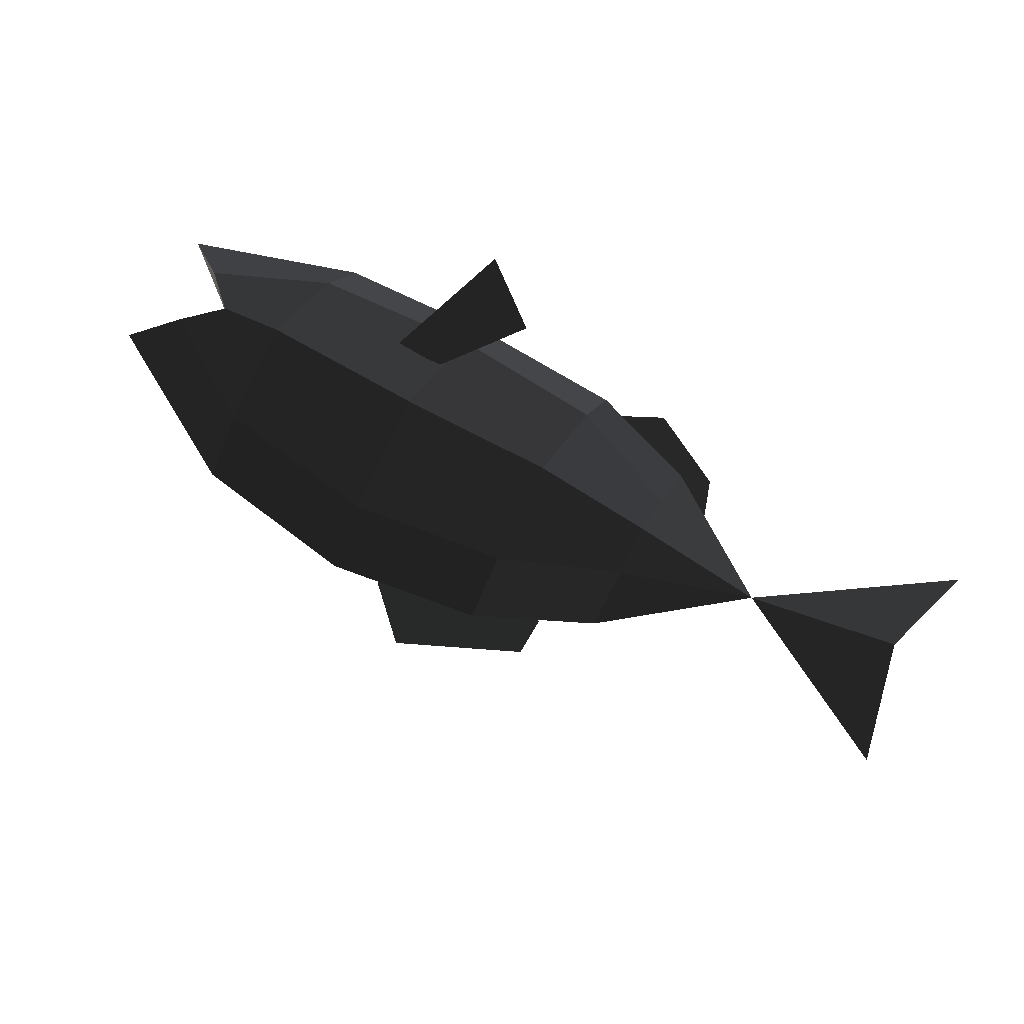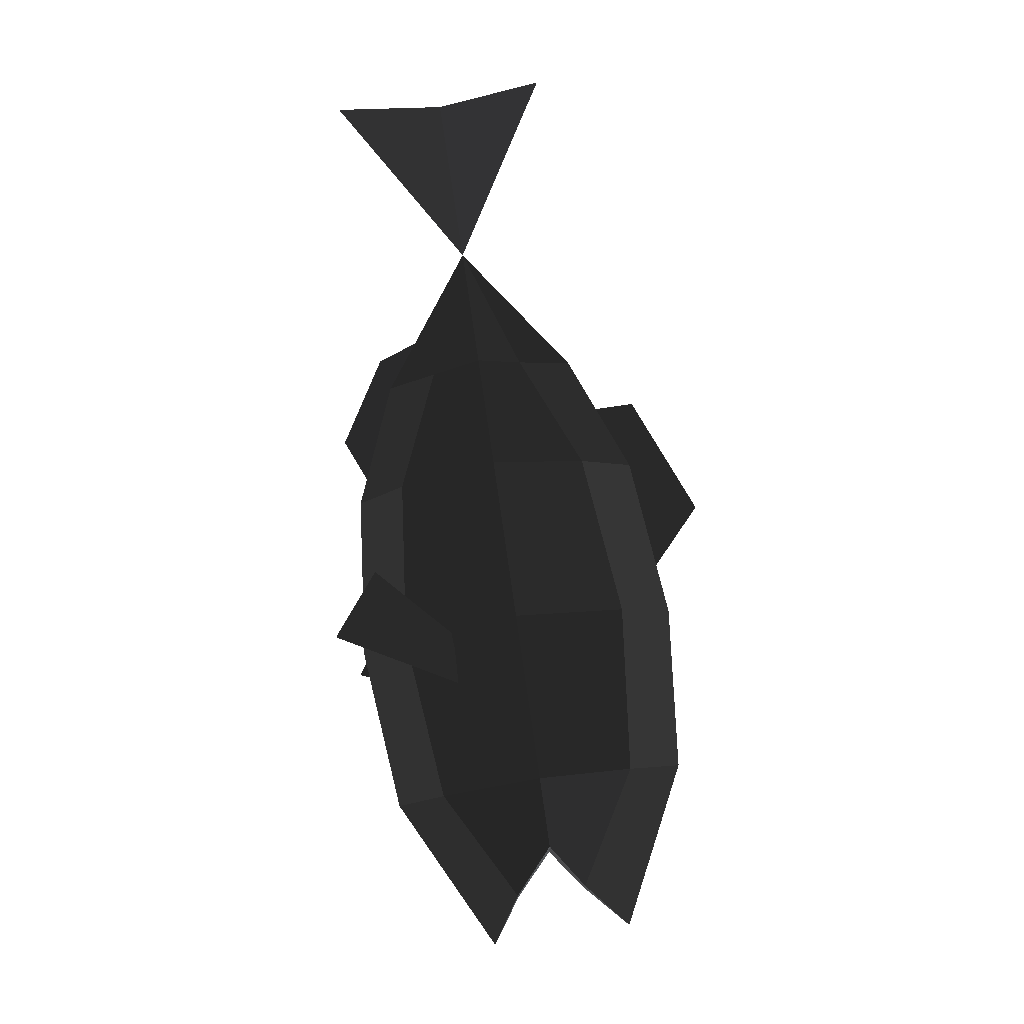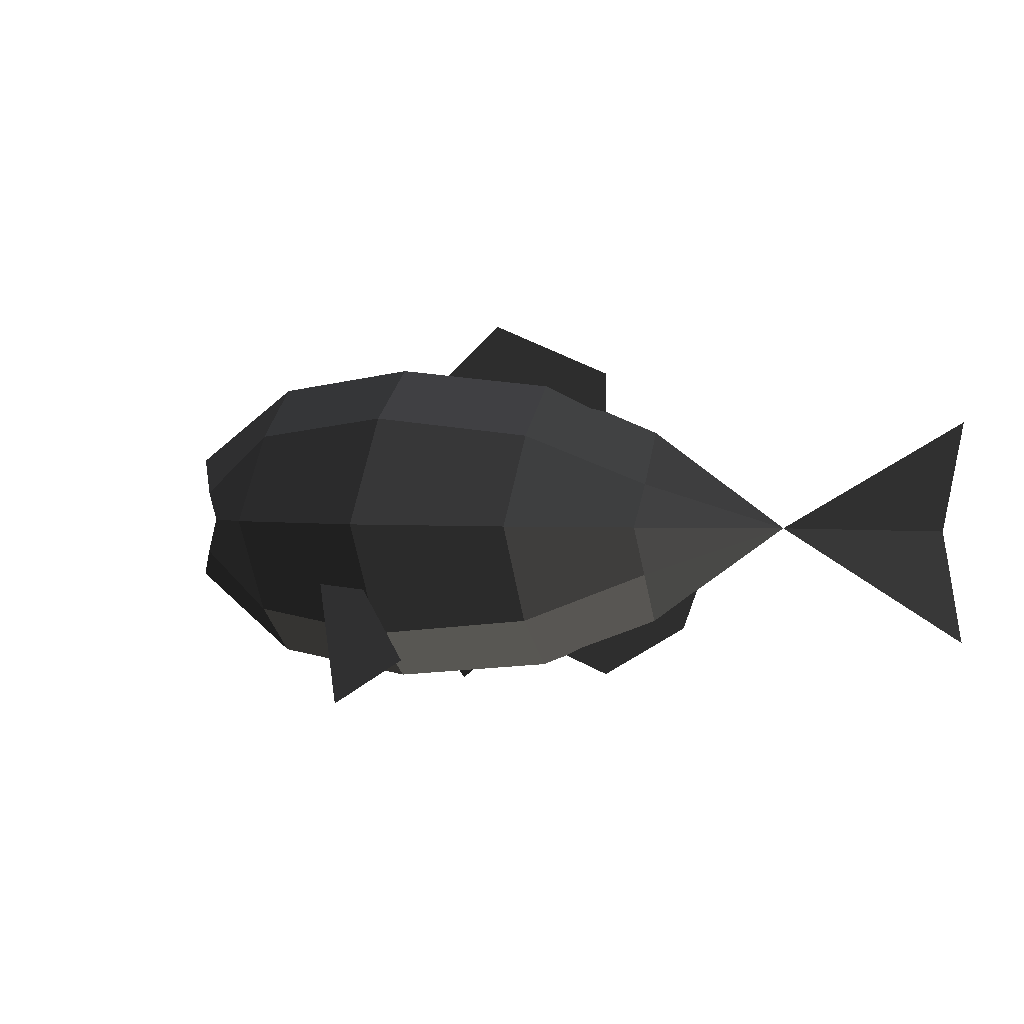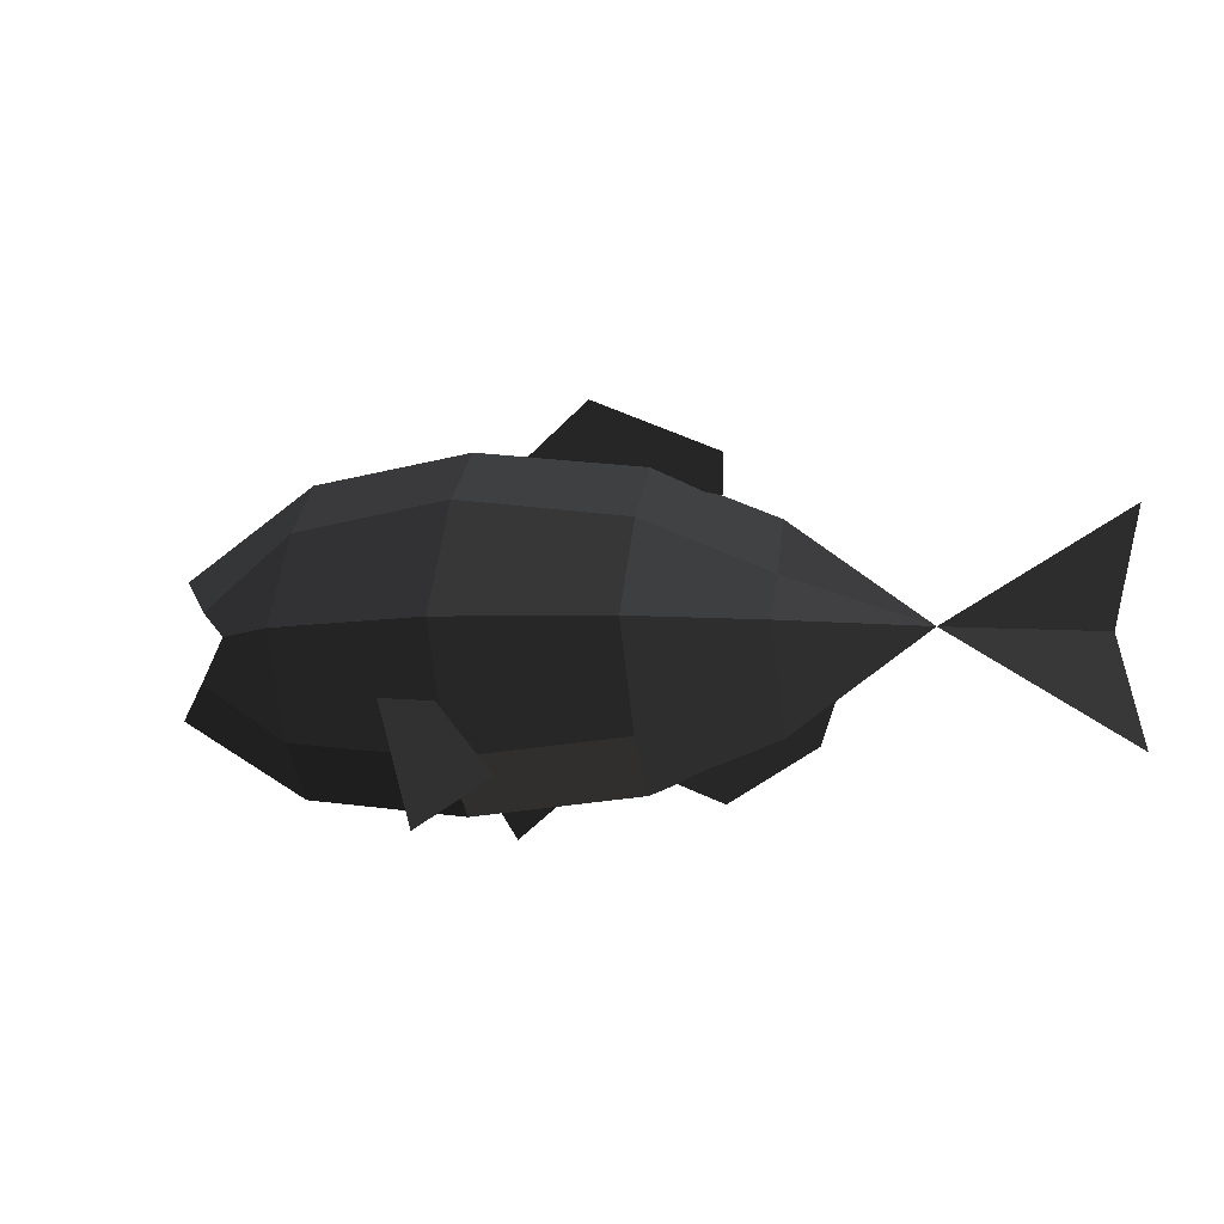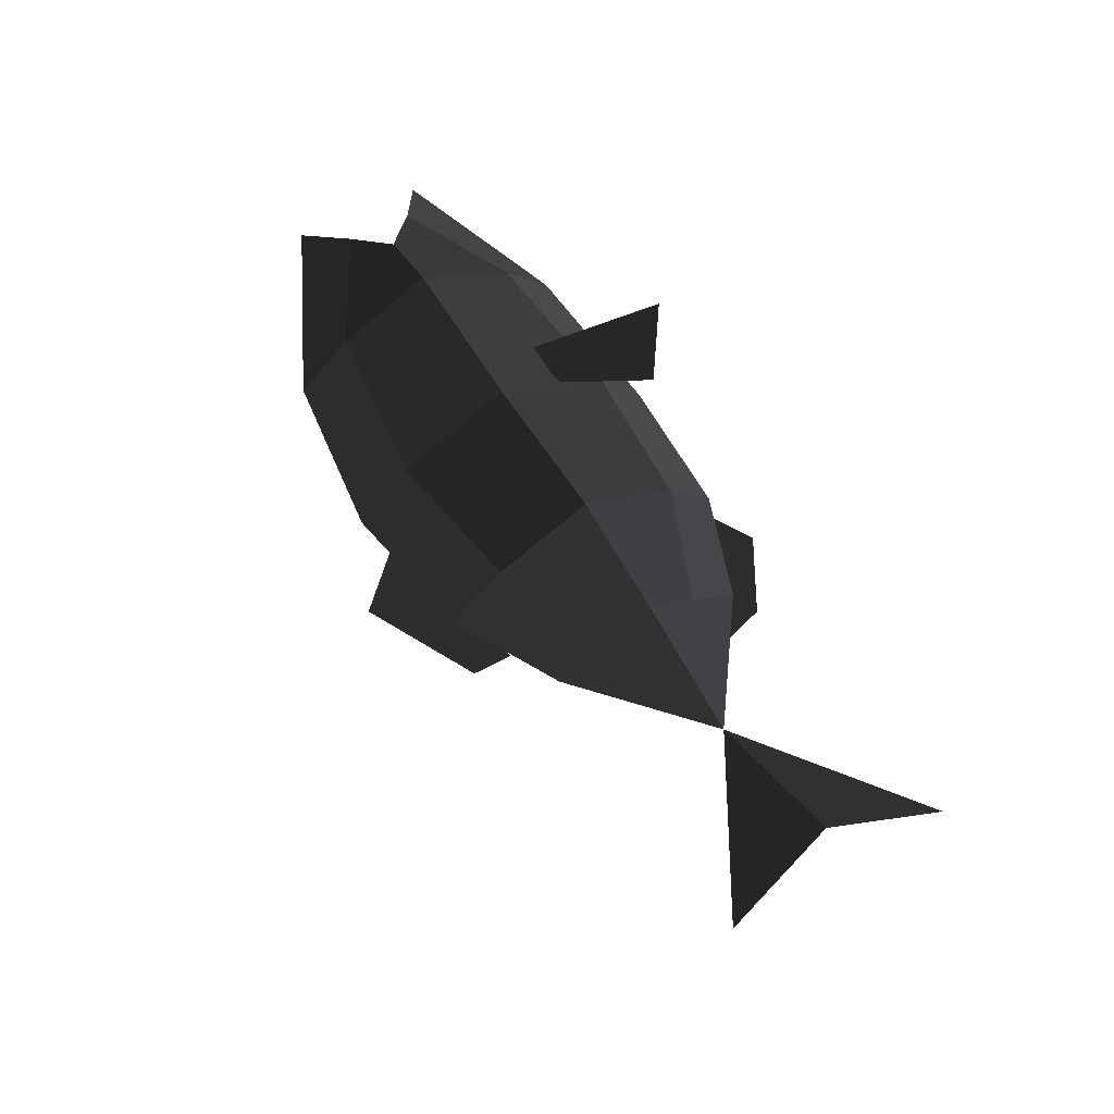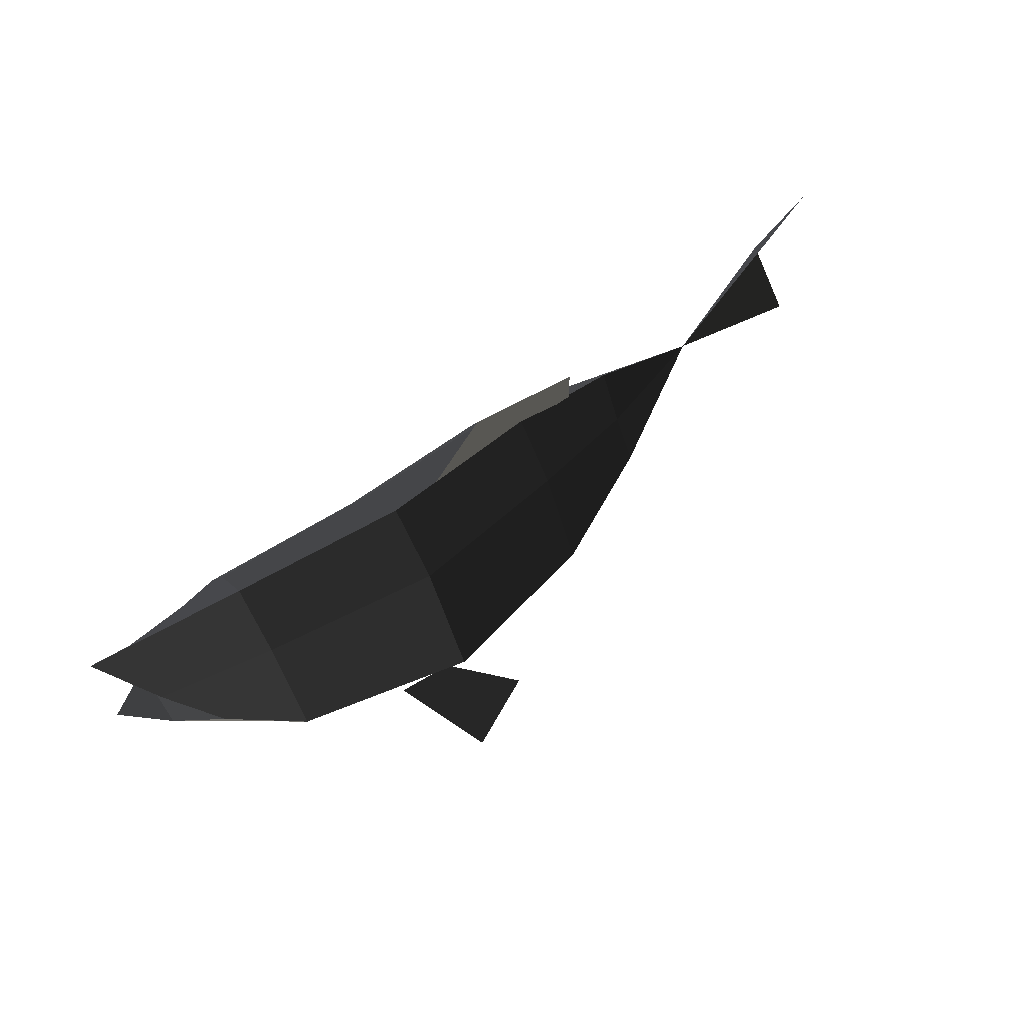
<metadata>
{"format":"obj","ext":"obj","renderer":"f3d","projection":"perspective","resolution":1024,"background":"white","views":[{"elev":67.0,"azim":-150.2,"up":"+Z"},{"elev":76.9,"azim":81.8,"up":"+Z"},{"elev":1.8,"azim":-152.5,"up":"+Y"},{"elev":-7.0,"azim":-163.4,"up":"+Y"},{"elev":57.0,"azim":-120.3,"up":"+Z"},{"elev":64.0,"azim":145.6,"up":"+Y"}]}
</metadata>
<code>
v -1.006 0.1538 0.2477
v -1.006 0.347 0.1518
v -1.476 -0.0036 0.2392
v -1.476 -0.0036 0.2392
v -1.006 -0.0053 0.344
v -1.006 -0.0053 0.344
v -1.006 -0.1813 0.2425
v -1.006 -0.1813 0.2425
v -1.006 -0.3561 0.1412
v -1.006 -0.3561 0.1412
v -1.006 -0.1782 0.0451
v -1.006 -0.1782 0.0451
v -1.006 0.0007 -0.051
v -1.006 0.0007 -0.051
v -1.006 0.1569 0.0502
v -1.006 0.1569 0.0502
v -1.006 0.347 0.1518
v -1.006 0.347 0.1518
v -0.5807 0.3372 -0.0897
v -0.5807 0.5264 0.0843
v -1.006 0.0007 -0.051
v -0.5807 0.0041 -0.2658
v -1.006 -0.1782 0.0451
v -0.5807 -0.3545 -0.1002
v -1.006 -0.3561 0.1412
v -0.5807 -0.5334 0.0682
v -1.006 -0.1813 0.2425
v -0.5807 -0.3597 0.2419
v -1.006 -0.0053 0.344
v -0.5807 -0.0065 0.4183
v -1.006 0.1538 0.2477
v -0.5807 0.3322 0.2523
v -1.006 0.347 0.1518
v -0.5807 0.5264 0.0843
v -0 0.593 0.009
v -0 0.3983 0.2036
v -0 -0.006 0.3949
v -0.5807 -0.0065 0.4183
v -0 -0.4242 0.1911
v -0.5807 -0.3597 0.2419
v -0 -0.5973 -0.0091
v -0.5807 -0.5334 0.0682
v -0 -0.4182 -0.2039
v -0.5807 -0.3545 -0.1002
v -0 0.006 -0.3949
v -0.5807 0.0041 -0.2658
v -0 0.4043 -0.1914
v -0.5807 0.3372 -0.0897
v -0 0.593 0.009
v -0.5807 0.5264 0.0843
v 0.5986 0.3375 -0.0897
v 0.5986 0.5264 0.0843
v -0 0.006 -0.3949
v 0.5986 0.0041 -0.2658
v -0 -0.4182 -0.2039
v 0.5986 -0.3545 -0.1002
v -0 -0.5973 -0.0091
v 0.5986 -0.5334 0.0682
v -0 -0.4242 0.1911
v 0.5986 -0.3597 0.2418
v -0 -0.006 0.3949
v 0.5986 -0.0065 0.4183
v -0 0.3983 0.2036
v 0.5986 0.3322 0.2524
v -0 0.593 0.009
v 0.5986 0.5264 0.0843
v 1.15 0.2397 0.2609
v 0.9923 0.1015 0.3137
v 0.9923 0.1051 0.0722
v 0.9923 0.1051 0.0722
v 0.5986 0.5264 0.0843
v 0.5986 0.3375 -0.0897
v 0.5986 0.0041 -0.2658
v 0.8395 0.0014 -0.0872
v 0.8395 -0.0055 0.3697
v 0.9923 0.1015 0.3137
v 0.5986 -0.0065 0.4183
v 0.5986 0.3322 0.2524
v 0.9923 -0.1425 0.31
v 0.5986 -0.3597 0.2418
v 0.8395 0.0014 -0.0872
v 0.9923 -0.1389 0.0685
v 1.15 -0.2474 0.2534
v 1.15 -0.2474 0.2534
v 0.5986 -0.5334 0.0682
v 0.5986 -0.3597 0.2418
v 0.9923 -0.1389 0.0685
v 0.5986 -0.3545 -0.1002
v 0.8395 0.0014 -0.0872
v 0.5986 0.0041 -0.2658
v 0.8395 -0.0056 0.3698
v 0.9923 0.1016 0.3137
v 0.5986 -0.0064 0.4183
v 0.5986 0.3322 0.2523
v -0 -0.006 0.395
v -0 0.3981 0.2036
v -0 0.5929 0.009
v 0.5986 0.5264 0.0842
v 1.15 0.2396 0.2608
v 0.9923 0.1016 0.3137
v 0.5986 0.3374 -0.0897
v 0.9923 0.1053 0.0722
v 0.5986 0.004 -0.2658
v 0.8395 0.0013 -0.0872
v -0 0.4041 -0.1914
v -0 0.006 -0.395
v 0.5986 0.5264 0.0842
v -0 0.5929 0.009
v -0.2332 -0.4892 -0.4149
v 0.0016 -0.6533 -0.4989
v 0.0101 -0.2455 -0.2868
v 0.2067 -0.231 -0.2808
v 0.0101 -0.2498 0.283
v 0.2067 -0.2352 0.2773
v -0.2332 -0.4954 0.4074
v 0.0016 -0.6608 0.4889
v -1.116 -0.3813 0.1602
v -1.164 -0.2379 0.1728
v -0.8233 -0.5622 0.1036
v -0.6702 -0.4965 0.0792
v -0.8157 0.5713 0.1163
v -0.8161 0.4278 0.1142
v -0.3812 0.7577 0.0624
v -0.1821 0.5726 0.0321
v -2.01 -0.0134 0.4545
v -2.11 -0.4057 0.3393
v -1.476 -0.0038 0.2392
v -1.476 -0.0038 0.2392
v -2.11 0.3823 0.3512
v -2.11 0.3823 0.3512
g Group_001
f 1 2 3
f 1 3 5
f 5 3 7
f 7 3 9
f 9 3 11
f 11 3 13
f 13 3 15
f 15 3 17
f 15 17 20 19
f 15 19 22 21
f 21 22 24 23
f 23 24 26 25
f 25 26 28 27
f 27 28 30 29
f 29 30 32 31
f 31 32 34 33
f 34 32 36 35
f 36 32 38 37
f 37 38 40 39
f 39 40 42 41
f 41 42 44 43
f 43 44 46 45
f 45 46 48 47
f 47 48 50 49
f 47 49 52 51
f 47 51 54 53
f 53 54 56 55
f 55 56 58 57
f 57 58 60 59
f 59 60 62 61
f 61 62 64 63
f 63 64 66 65
f 66 64 68 67
f 67 68 69
f 67 69 72 71
f 72 69 74 73
f 74 69 76 75
f 75 76 78 77
f 75 77 80 79
f 75 79 82 81
f 82 79 83
f 83 79 86 85
f 83 85 88 87
f 87 88 90 89
g Group_002
f 91 92 94 93
f 93 94 96 95
f 96 94 98 97
f 98 94 100 99
f 98 99 102 101
f 101 102 104 103
f 101 103 106 105
f 101 105 108 107
g Group_003
f 109 110 112 111
g Group_004
f 113 114 116 115
g Group_005
f 117 118 120 119
g Group_006
f 121 122 124 123
g Group_007
f 125 126 127
f 125 127 129

</code>
